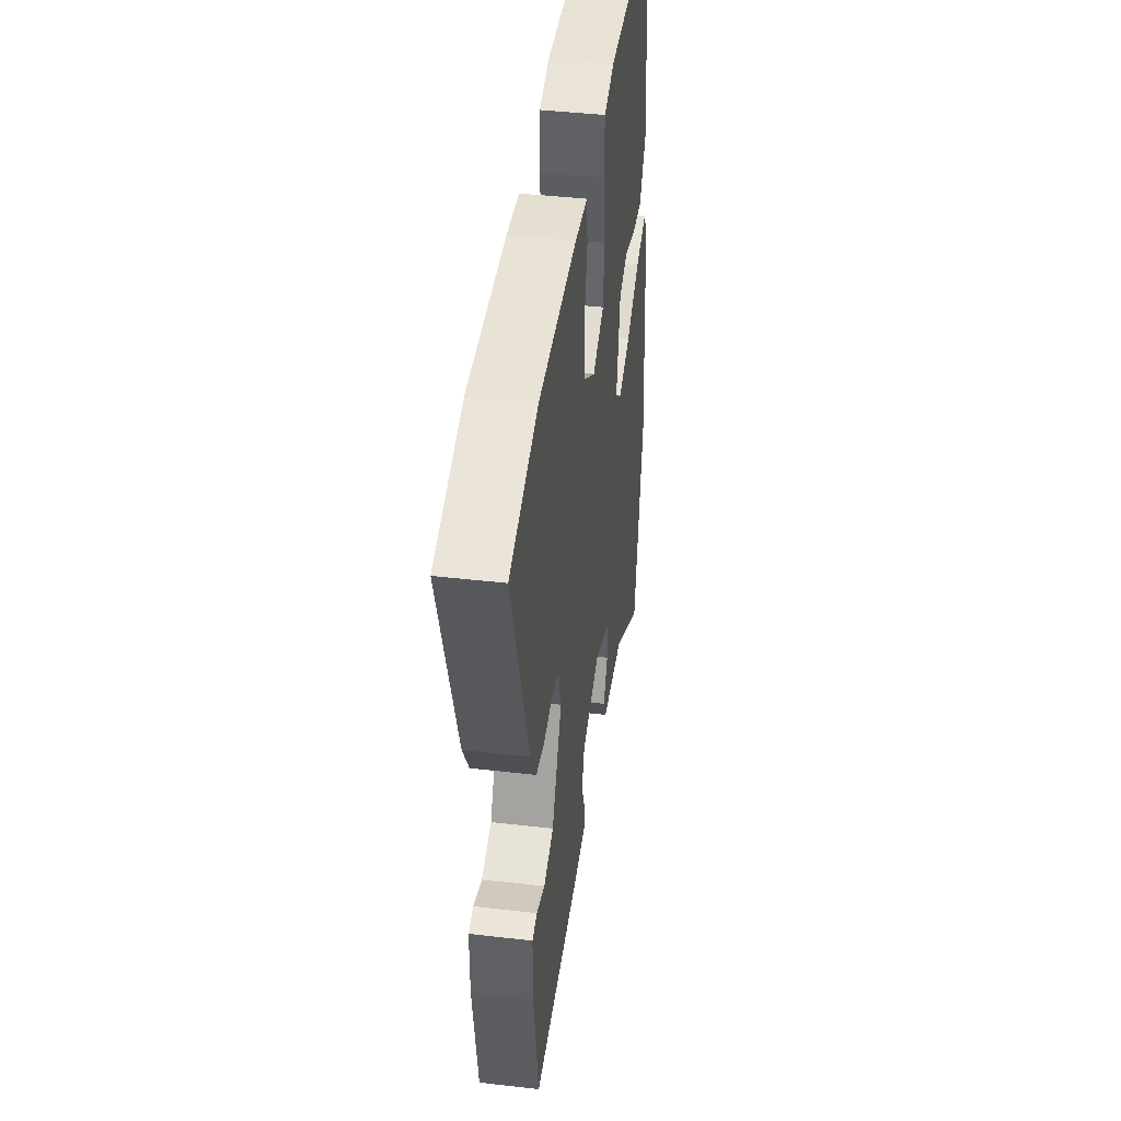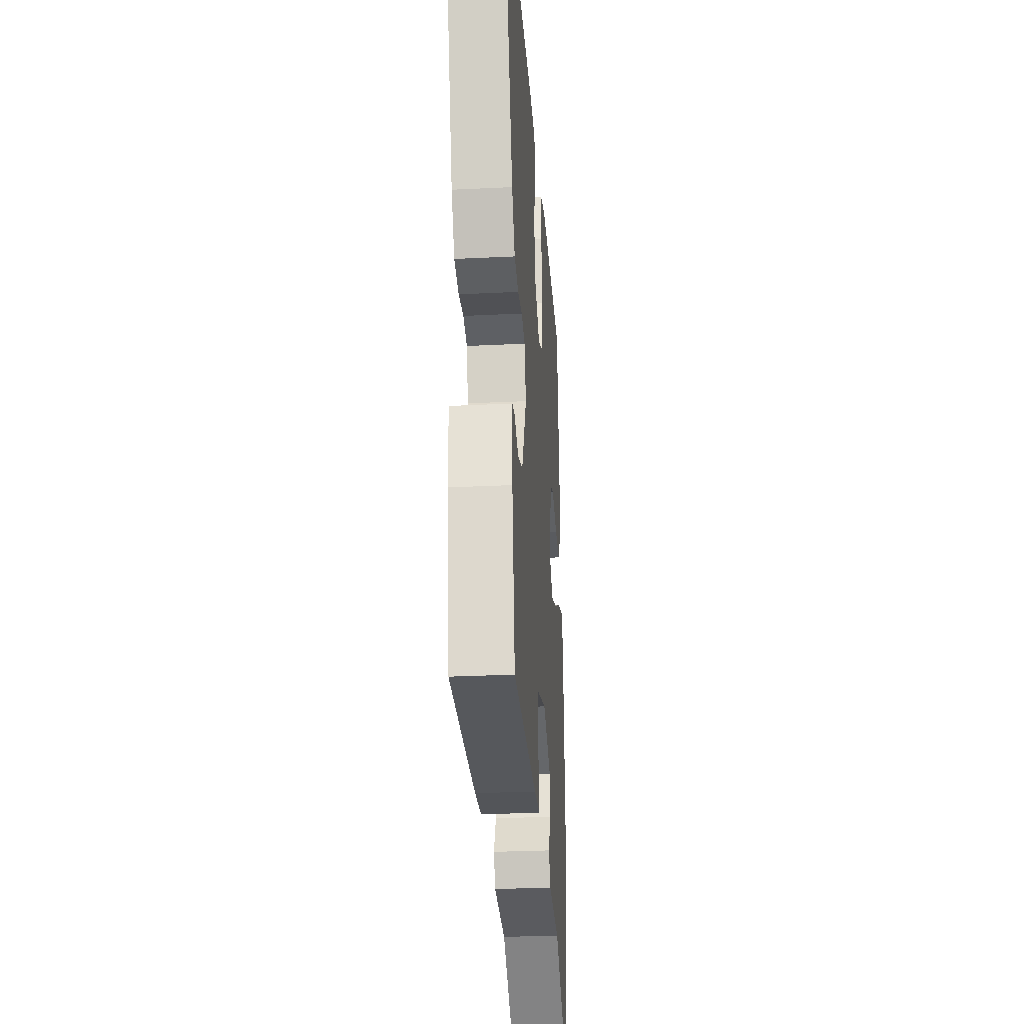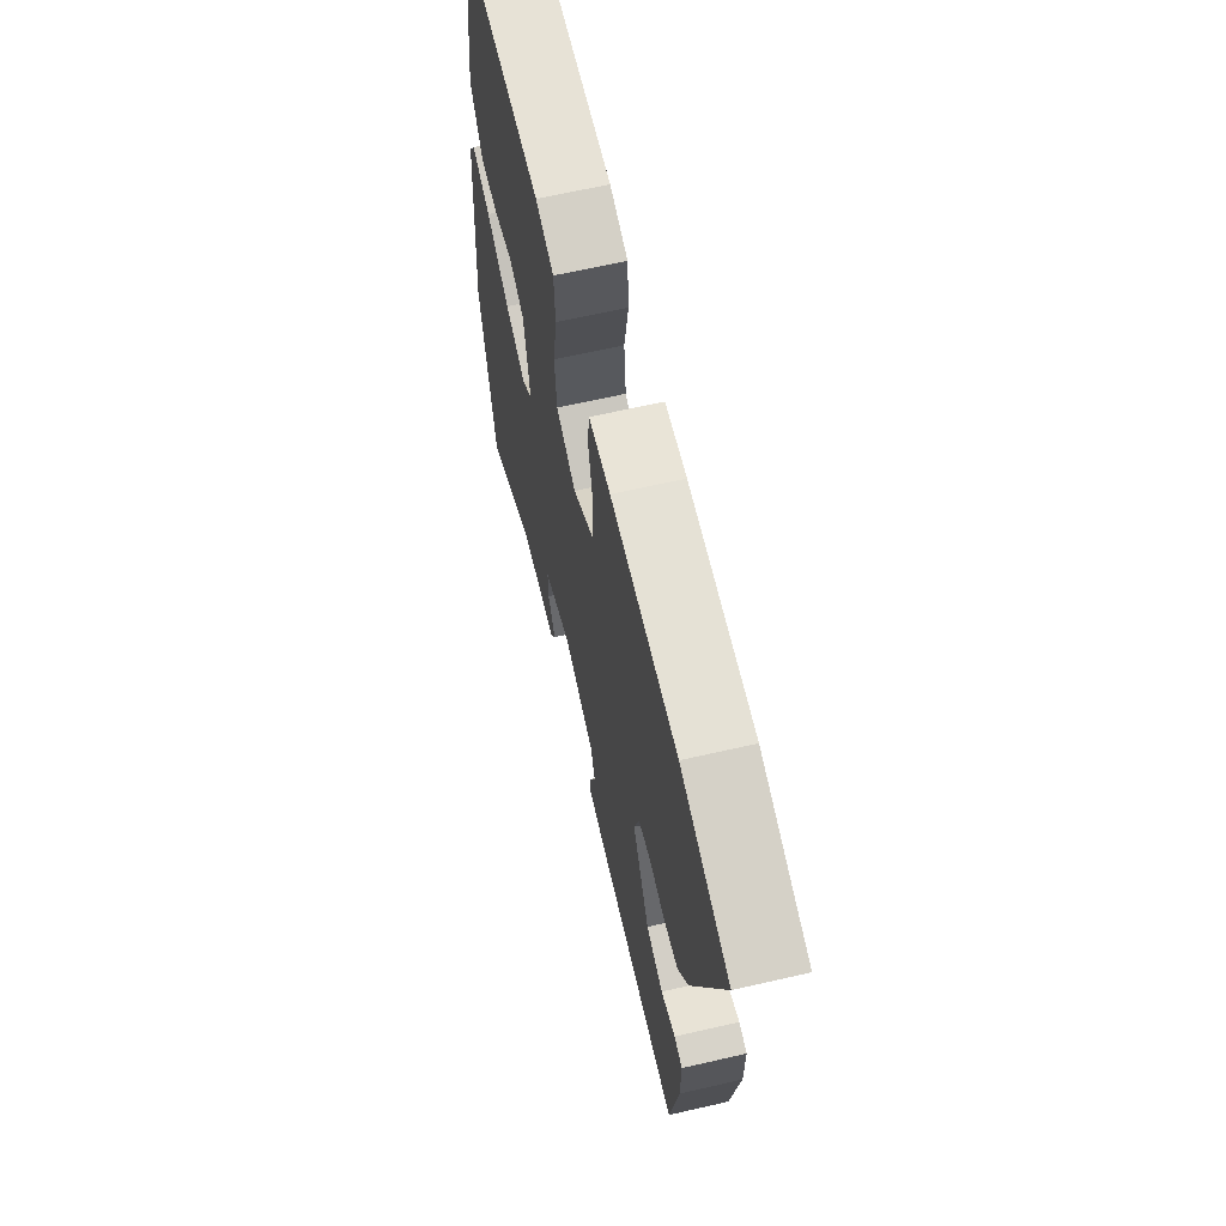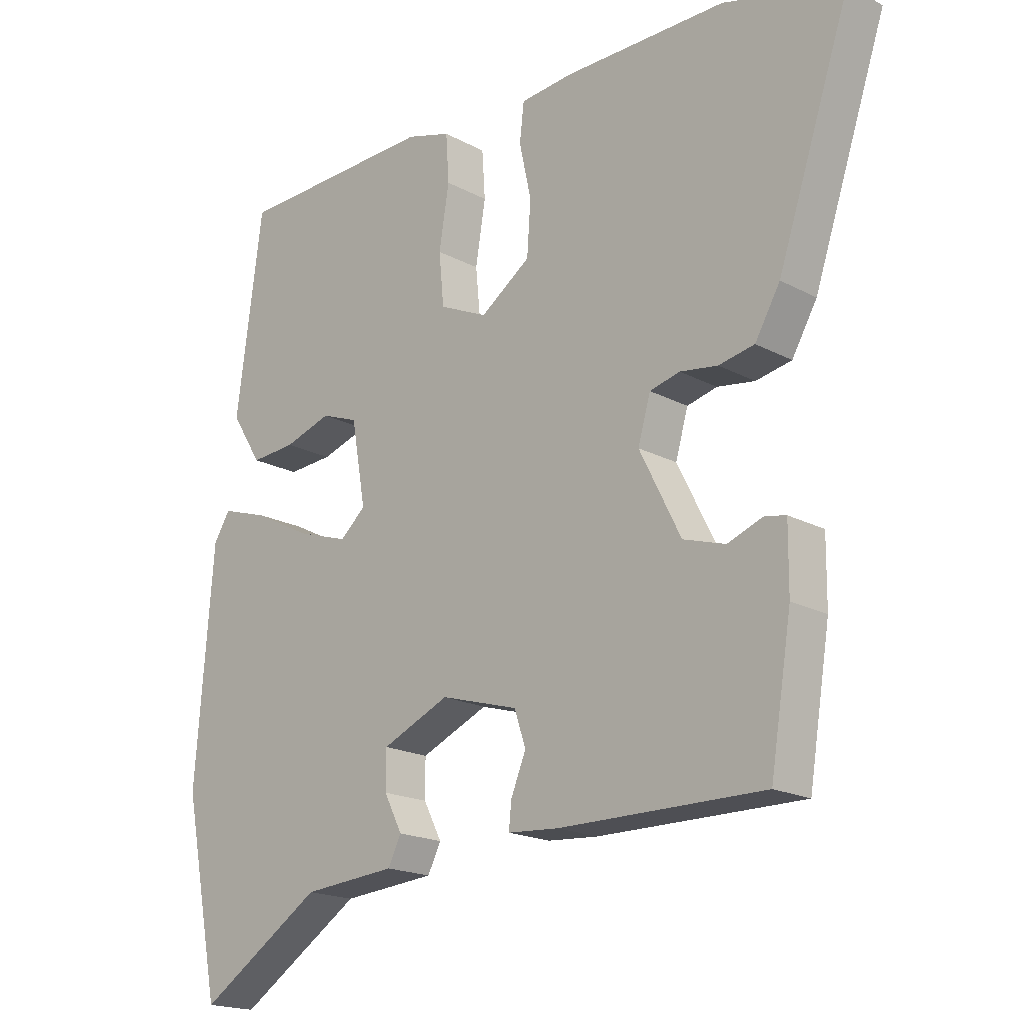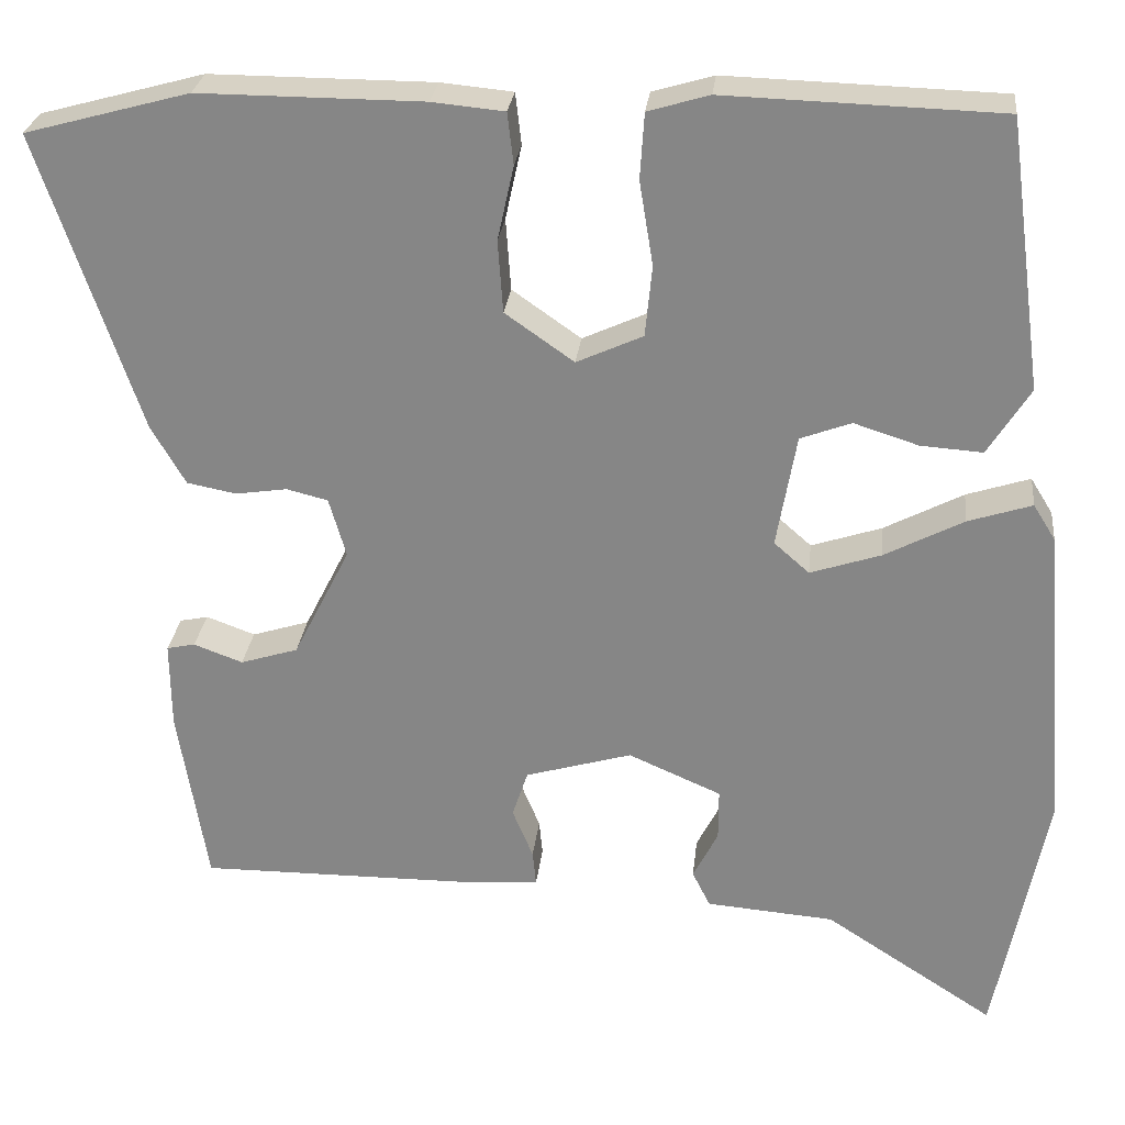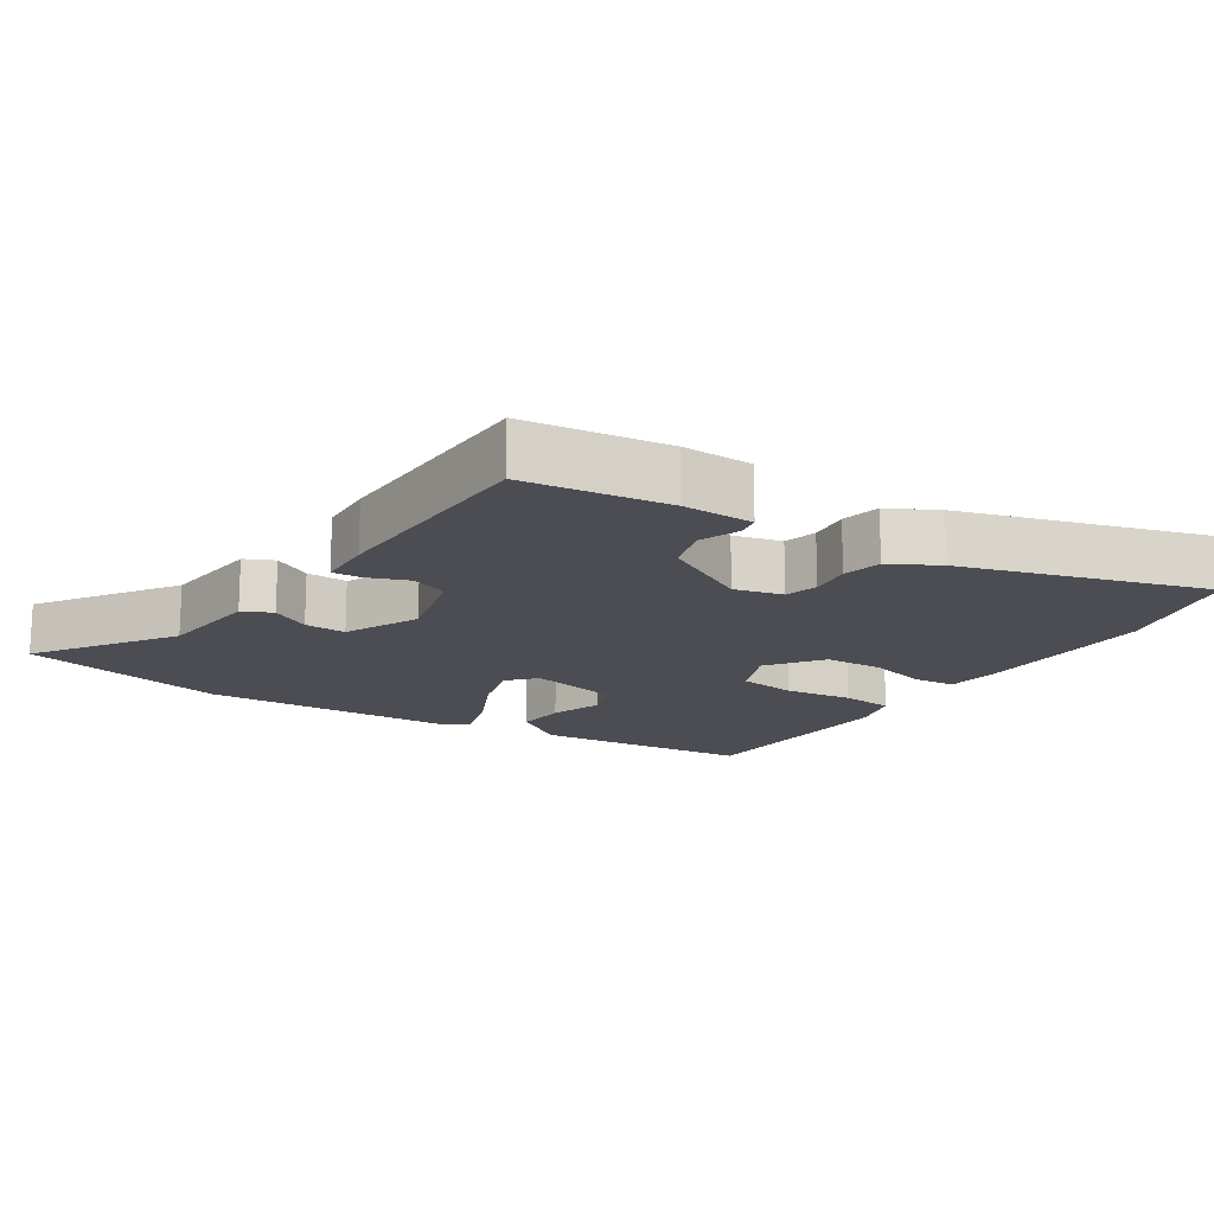
<metadata>
{"format":"obj","ext":"obj","renderer":"f3d","projection":"perspective","resolution":1024,"background":"white","views":[{"elev":42.5,"azim":-82.1,"up":"+Z"},{"elev":-28.7,"azim":-85.8,"up":"+Z"},{"elev":65.3,"azim":-103.0,"up":"+Z"},{"elev":-18.6,"azim":-135.6,"up":"+Z"},{"elev":27.1,"azim":6.2,"up":"+Z"},{"elev":-16.4,"azim":-124.7,"up":"+Y"}]}
</metadata>
<code>
v -0.496 0.07 -0.489
v -0.53 0.07 -0.28
v -0.531 0.07 -0.178
v -0.498 0.07 -0.171
v -0.441 0.07 -0.192
v -0.374 0.07 -0.171
v -0.308 0.07 -0.04
v -0.328 0.07 0.029
v -0.376 0.07 0.041
v -0.436 0.07 0.032
v -0.493 0.07 0.043
v -0.533 0.07 0.112
v -0.65 0.07 0.459
v -0.459 0.07 0.511
v -0.199 0.07 0.51
v -0.115 0.07 0.502
v -0.108 0.07 0.442
v -0.127 0.07 0.355
v -0.121 0.07 0.271
v -0.041 0.07 0.215
v 0.036 0.07 0.25
v 0.044 0.07 0.333
v 0.028 0.07 0.431
v 0.033 0.07 0.507
v 0.104 0.07 0.528
v 0.424 0.07 0.518
v 0.466 0.07 0.205
v 0.417 0.07 0.127
v 0.345 0.07 0.132
v 0.27 0.07 0.156
v 0.211 0.07 0.134
v 0.188 0.07 0.002
v 0.229 0.07 -0.034
v 0.311 0.07 -0.007
v 0.403 0.07 0.041
v 0.477 0.07 0.065
v 0.503 0.07 0.023
v 0.532 0.07 -0.337
v 0.473 0.07 -0.637
v 0.275 0.07 -0.509
v 0.126 0.07 -0.497
v 0.105 0.07 -0.455
v 0.134 0.07 -0.398
v 0.134 0.07 -0.338
v 0.026 0.07 -0.291
v -0.098 0.07 -0.327
v -0.116 0.07 -0.382
v -0.092 0.07 -0.44
v -0.088 0.07 -0.481
v -0.169 0.07 -0.487
v -0.496 0 -0.489
v -0.53 0 -0.28
v -0.531 0 -0.178
v -0.498 0 -0.171
v -0.441 0 -0.192
v -0.374 0 -0.171
v -0.308 0 -0.04
v -0.328 0 0.029
v -0.376 0 0.041
v -0.436 0 0.032
v -0.493 0 0.043
v -0.533 0 0.112
v -0.65 0 0.459
v -0.459 0 0.511
v -0.199 0 0.51
v -0.115 0 0.502
v -0.108 0 0.442
v -0.127 0 0.355
v -0.121 0 0.271
v -0.041 0 0.215
v 0.036 0 0.25
v 0.044 0 0.333
v 0.028 0 0.431
v 0.033 0 0.507
v 0.104 0 0.528
v 0.424 0 0.518
v 0.466 0 0.205
v 0.417 0 0.127
v 0.345 0 0.132
v 0.27 0 0.156
v 0.211 0 0.134
v 0.188 0 0.002
v 0.229 0 -0.034
v 0.311 0 -0.007
v 0.403 0 0.041
v 0.477 0 0.065
v 0.503 0 0.023
v 0.532 0 -0.337
v 0.473 0 -0.637
v 0.275 0 -0.509
v 0.126 0 -0.497
v 0.105 0 -0.455
v 0.134 0 -0.398
v 0.134 0 -0.338
v 0.026 0 -0.291
v -0.098 0 -0.327
v -0.116 0 -0.382
v -0.092 0 -0.44
v -0.088 0 -0.481
v -0.169 0 -0.487
f 47 48 49 50
f 46 47 50 1
f 40 41 42 43
f 40 43 44
f 39 40 44
f 38 39 44
f 37 38 44 45
f 34 35 36 37
f 33 34 37 45
f 27 28 29 30
f 25 26 27 30
f 25 30 31
f 22 23 24 25
f 21 22 25 31
f 20 21 31 32
f 15 16 17 18
f 15 18 19
f 14 15 19
f 13 14 19
f 9 10 11 12
f 8 9 12 13
f 2 3 4 5
f 46 1 2 5
f 46 5 6
f 32 33 45 46
f 32 46 6 7
f 20 32 7 8
f 8 13 19 20
f 100 99 98 97
f 51 100 97 96
f 93 92 91 90
f 94 93 90
f 94 90 89
f 94 89 88
f 95 94 88 87
f 87 86 85 84
f 95 87 84 83
f 80 79 78 77
f 80 77 76 75
f 81 80 75
f 75 74 73 72
f 81 75 72 71
f 82 81 71 70
f 68 67 66 65
f 69 68 65
f 69 65 64
f 69 64 63
f 62 61 60 59
f 63 62 59 58
f 55 54 53 52
f 55 52 51 96
f 56 55 96
f 96 95 83 82
f 57 56 96 82
f 58 57 82 70
f 70 69 63 58
f 1 51 52 2
f 2 52 53 3
f 3 53 54 4
f 4 54 55 5
f 5 55 56 6
f 6 56 57 7
f 7 57 58 8
f 8 58 59 9
f 9 59 60 10
f 10 60 61 11
f 11 61 62 12
f 12 62 63 13
f 13 63 64 14
f 14 64 65 15
f 15 65 66 16
f 16 66 67 17
f 17 67 68 18
f 18 68 69 19
f 19 69 70 20
f 20 70 71 21
f 21 71 72 22
f 22 72 73 23
f 23 73 74 24
f 24 74 75 25
f 25 75 76 26
f 26 76 77 27
f 27 77 78 28
f 28 78 79 29
f 29 79 80 30
f 30 80 81 31
f 31 81 82 32
f 32 82 83 33
f 33 83 84 34
f 34 84 85 35
f 35 85 86 36
f 36 86 87 37
f 37 87 88 38
f 38 88 89 39
f 39 89 90 40
f 40 90 91 41
f 41 91 92 42
f 42 92 93 43
f 43 93 94 44
f 44 94 95 45
f 45 95 96 46
f 46 96 97 47
f 47 97 98 48
f 48 98 99 49
f 49 99 100 50
f 50 100 51 1

</code>
